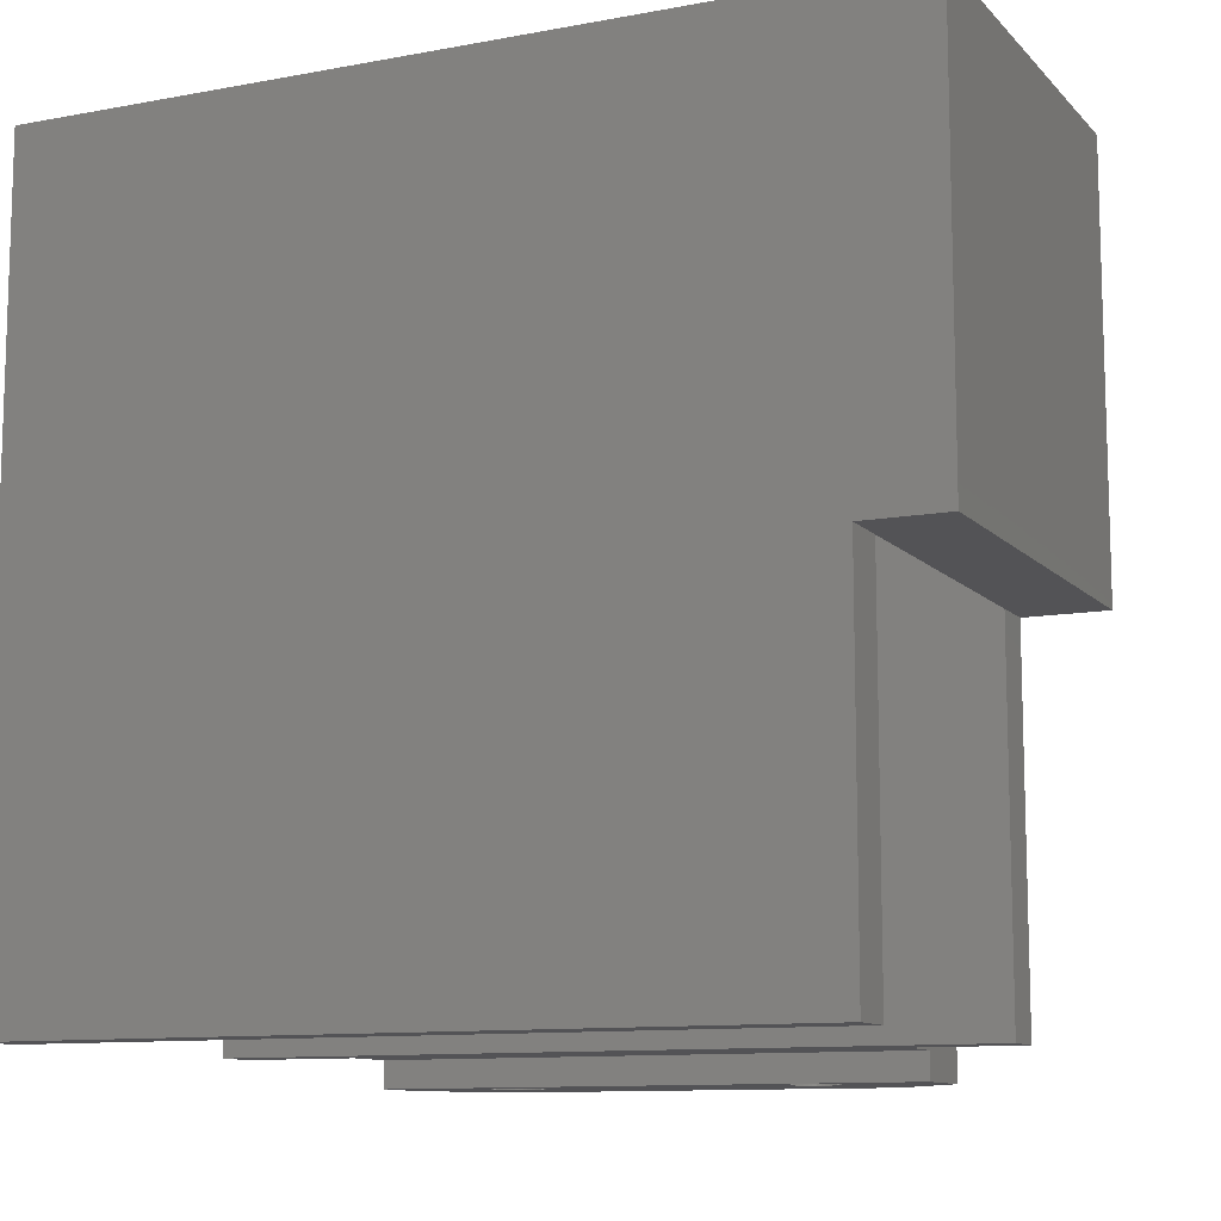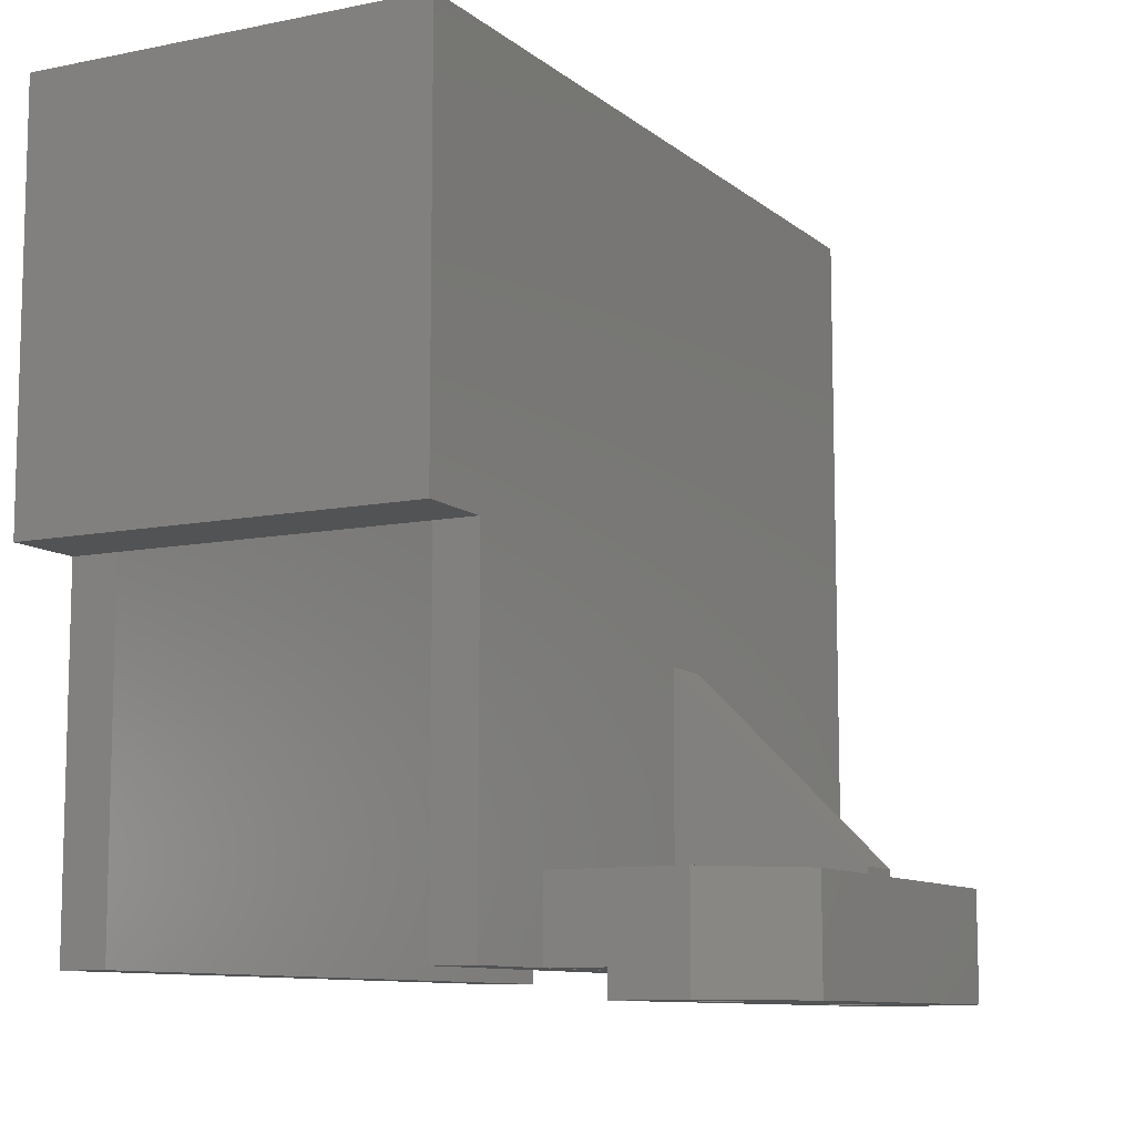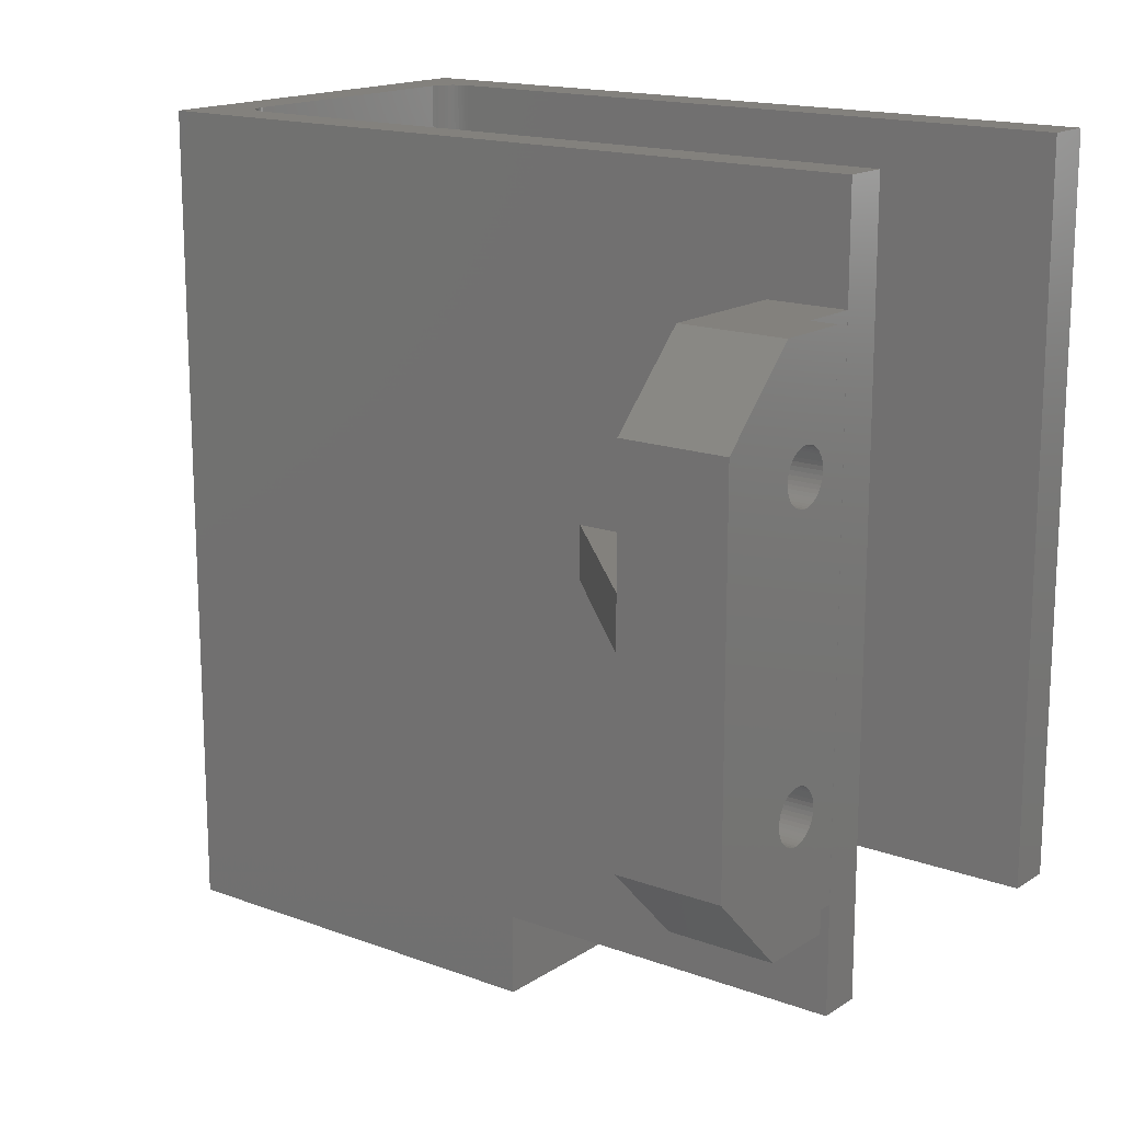
<metadata>
{"format":"stl","ext":"stl","renderer":"f3d","projection":"perspective","resolution":1024,"background":"white","views":[{"elev":-10.9,"azim":-65.2,"up":"+Z"},{"elev":-9.7,"azim":27.9,"up":"+Z"},{"elev":16.1,"azim":127.4,"up":"+Y"}]}
</metadata>
<code>
# stl→obj: 348 verts, 702 faces
v -120.5 132.5 -0.9963
v -120.5 132.5 3.004
v -123.5 129.5 -0.9963
v -123.5 129.5 3.004
v -123.7 145 3.004
v -121.5 140.9 3.004
v -123.7 145.1 3.004
v -123.7 144.8 3.004
v -123.8 144.7 3.004
v -123.8 144.5 3.004
v -123.9 144.4 3.004
v -124 144.3 3.004
v -124.2 144.2 3.004
v -124.3 144.2 3.004
v -124.4 144.1 3.004
v -124.6 144.1 3.004
v -124.7 144.1 3.004
v -128.5 140.9 3.004
v -124.9 144.1 3.004
v -125 144.2 3.004
v -125.2 144.2 3.004
v -125.3 144.3 3.004
v -125.4 144.4 3.004
v -125.5 144.5 3.004
v -125.6 144.7 3.004
v -125.6 144.8 3.004
v -125.7 145 3.004
v -125.7 145.1 3.004
v -128.5 149.5 3.004
v -125.7 145.3 3.004
v -125.6 145.4 3.004
v -125.6 145.5 3.004
v -125.5 145.7 3.004
v -125.4 145.8 3.004
v -125.3 145.9 3.004
v -123.5 149.5 3.004
v -125.2 146 3.004
v -125 146 3.004
v -124.9 146.1 3.004
v -124.7 146.1 3.004
v -124.6 146.1 3.004
v -124.4 146.1 3.004
v -124.3 146 3.004
v -124.2 146 3.004
v -124 145.9 3.004
v -123.9 145.8 3.004
v -123.8 145.7 3.004
v -123.8 145.5 3.004
v -123.7 145.4 3.004
v -123.7 145.3 3.004
v -120.5 146.5 3.004
v -121.5 138.9 3.004
v -123.7 134.1 3.004
v -123.7 134.3 3.004
v -123.7 134.4 3.004
v -123.8 134.5 3.004
v -123.8 134.7 3.004
v -123.9 134.8 3.004
v -124 134.9 3.004
v -124.2 135 3.004
v -124.3 135 3.004
v -124.4 135.1 3.004
v -124.6 135.1 3.004
v -124.7 135.1 3.004
v -128.5 138.9 3.004
v -124.9 135.1 3.004
v -125 135 3.004
v -125.2 135 3.004
v -125.3 134.9 3.004
v -125.4 134.8 3.004
v -125.5 134.7 3.004
v -125.6 134.5 3.004
v -125.6 134.4 3.004
v -125.7 134.3 3.004
v -125.7 134.1 3.004
v -128.5 129.5 3.004
v -125.7 134 3.004
v -125.6 133.8 3.004
v -123.7 134 3.004
v -123.7 133.8 3.004
v -123.8 133.7 3.004
v -123.8 133.5 3.004
v -123.9 133.4 3.004
v -124 133.3 3.004
v -124.2 133.2 3.004
v -124.3 133.2 3.004
v -124.4 133.1 3.004
v -124.6 133.1 3.004
v -124.7 133.1 3.004
v -124.9 133.1 3.004
v -125 133.2 3.004
v -125.2 133.2 3.004
v -125.3 133.3 3.004
v -125.4 133.4 3.004
v -125.5 133.5 3.004
v -125.6 133.7 3.004
v -120.5 146.5 -0.9963
v -123.5 149.5 -0.9963
v -123.7 145 -0.9963
v -123.7 145 1.004
v -123.7 145.1 -0.9963
v -123.7 144.8 1.004
v -123.7 144.8 -0.9963
v -123.8 144.7 1.004
v -123.7 145.1 1.004
v -123.7 145.3 1.004
v -123.7 145.4 1.004
v -123.8 145.5 1.004
v -123.8 145.7 1.004
v -123.9 145.8 1.004
v -124 145.9 1.004
v -124.2 146 1.004
v -124.3 146 1.004
v -124.4 146.1 1.004
v -124.6 146.1 1.004
v -124.7 146.1 1.004
v -124.9 146.1 1.004
v -125 146 1.004
v -125.2 146 1.004
v -125.3 145.9 1.004
v -125.4 145.8 1.004
v -125.5 145.7 1.004
v -125.6 145.5 1.004
v -125.6 145.4 1.004
v -125.7 145.3 1.004
v -125.7 145.1 1.004
v -125.7 145 1.004
v -125.6 144.8 1.004
v -125.6 144.7 1.004
v -125.5 144.5 1.004
v -125.4 144.4 1.004
v -125.3 144.3 1.004
v -125.2 144.2 1.004
v -125 144.2 1.004
v -124.9 144.1 1.004
v -124.7 144.1 1.004
v -124.6 144.1 1.004
v -124.4 144.1 1.004
v -124.3 144.2 1.004
v -124.2 144.2 1.004
v -124 144.3 1.004
v -123.9 144.4 1.004
v -123.8 144.5 1.004
v -123.8 144.7 -0.9963
v -123.8 144.5 -0.9963
v -123.9 144.4 -0.9963
v -124 144.3 -0.9963
v -124.2 144.2 -0.9963
v -124.3 144.2 -0.9963
v -124.4 144.1 -0.9963
v -124.6 144.1 -0.9963
v -124.7 144.1 -0.9963
v -124.9 144.1 -0.9963
v -125 144.2 -0.9963
v -125.2 144.2 -0.9963
v -125.3 144.3 -0.9963
v -125.4 144.4 -0.9963
v -125.5 144.5 -0.9963
v -125.6 144.7 -0.9963
v -125.6 144.8 -0.9963
v -125.7 145 -0.9963
v -125.7 145.1 -0.9963
v -125.7 145.3 -0.9963
v -125.6 145.4 -0.9963
v -125.6 145.5 -0.9963
v -125.5 145.7 -0.9963
v -125.4 145.8 -0.9963
v -125.3 145.9 -0.9963
v -125.2 146 -0.9963
v -125 146 -0.9963
v -124.9 146.1 -0.9963
v -124.7 146.1 -0.9963
v -124.6 146.1 -0.9963
v -124.4 146.1 -0.9963
v -124.3 146 -0.9963
v -124.2 146 -0.9963
v -124 145.9 -0.9963
v -123.9 145.8 -0.9963
v -123.8 145.7 -0.9963
v -123.8 145.5 -0.9963
v -123.7 145.4 -0.9963
v -123.7 145.3 -0.9963
v -123.7 134 -0.9963
v -123.7 134 1.004
v -123.7 134.1 -0.9963
v -123.7 133.8 1.004
v -123.7 133.8 -0.9963
v -123.8 133.7 1.004
v -123.7 134.1 1.004
v -123.7 134.3 1.004
v -123.7 134.4 1.004
v -123.8 134.5 1.004
v -123.8 134.7 1.004
v -123.9 134.8 1.004
v -124 134.9 1.004
v -124.2 135 1.004
v -124.3 135 1.004
v -124.4 135.1 1.004
v -124.6 135.1 1.004
v -124.7 135.1 1.004
v -124.9 135.1 1.004
v -125 135 1.004
v -125.2 135 1.004
v -125.3 134.9 1.004
v -125.4 134.8 1.004
v -125.5 134.7 1.004
v -125.6 134.5 1.004
v -125.6 134.4 1.004
v -125.7 134.3 1.004
v -125.7 134.1 1.004
v -125.7 134 1.004
v -125.6 133.8 1.004
v -125.6 133.7 1.004
v -125.5 133.5 1.004
v -125.4 133.4 1.004
v -125.3 133.3 1.004
v -125.2 133.2 1.004
v -125 133.2 1.004
v -124.9 133.1 1.004
v -124.7 133.1 1.004
v -124.6 133.1 1.004
v -124.4 133.1 1.004
v -124.3 133.2 1.004
v -124.2 133.2 1.004
v -124 133.3 1.004
v -123.9 133.4 1.004
v -123.8 133.5 1.004
v -123.8 133.7 -0.9963
v -123.8 133.5 -0.9963
v -123.9 133.4 -0.9963
v -124 133.3 -0.9963
v -124.2 133.2 -0.9963
v -124.3 133.2 -0.9963
v -124.4 133.1 -0.9963
v -124.6 133.1 -0.9963
v -124.7 133.1 -0.9963
v -124.9 133.1 -0.9963
v -125 133.2 -0.9963
v -125.2 133.2 -0.9963
v -125.3 133.3 -0.9963
v -125.4 133.4 -0.9963
v -125.5 133.5 -0.9963
v -125.6 133.7 -0.9963
v -125.6 133.8 -0.9963
v -125.7 134 -0.9963
v -125.7 134.1 -0.9963
v -125.7 134.3 -0.9963
v -125.6 134.4 -0.9963
v -125.6 134.5 -0.9963
v -125.5 134.7 -0.9963
v -125.4 134.8 -0.9963
v -125.3 134.9 -0.9963
v -125.2 135 -0.9963
v -125 135 -0.9963
v -124.9 135.1 -0.9963
v -124.7 135.1 -0.9963
v -124.6 135.1 -0.9963
v -124.4 135.1 -0.9963
v -124.3 135 -0.9963
v -124.2 135 -0.9963
v -124 134.9 -0.9963
v -123.9 134.8 -0.9963
v -123.8 134.7 -0.9963
v -123.8 134.5 -0.9963
v -123.7 134.4 -0.9963
v -123.7 134.3 -0.9963
v -126.3 129.5 -0.9963
v -126.3 149.5 -0.9963
v -126.3 129.5 0.003702
v -126.3 149.5 0.003702
v -128.5 149.5 0.003702
v -128.5 129.5 0.003702
v -121.5 138.9 3.407
v -128.5 138.9 10.41
v -121.5 140.9 3.407
v -128.5 140.9 10.41
v -142.1 125.5 23.45
v -130.2 125.5 23.45
v -142.1 125.5 13.45
v -130.2 125.5 13.45
v -128.5 125.5 13.45
v -128.5 122.5 13.45
v -143.9 122.5 13.45
v -143.9 125.5 13.45
v -128.5 122.5 29.11
v -143.9 122.5 29.11
v -128.5 125.5 -2.88e-15
v -130.2 125.5 -3.882e-15
v -128.5 153.7 3.331e-15
v -130.2 153.7 3.331e-15
v -143.9 153.7 3.331e-15
v -142.1 153.7 3.331e-15
v -143.9 125.5 -3.353e-15
v -142.1 125.5 -3.669e-15
v -142.1 151.7 23.45
v -142.1 153.7 26.37
v -142.1 151.7 26.37
v -130.2 153.7 23.45
v -143.9 153.7 29.11
v -142.1 153.7 26.51
v -142 153.7 26.65
v -128.5 153.7 29.11
v -141.1 153.7 27.37
v -131.2 153.7 27.37
v -131 153.7 27.36
v -130.9 153.7 27.33
v -130.8 153.7 27.28
v -130.6 153.7 27.21
v -130.5 153.7 27.12
v -130.4 153.7 27.02
v -130.3 153.7 26.9
v -130.3 153.7 26.78
v -130.2 153.7 26.64
v -130.2 153.7 26.5
v -130.2 153.7 26.35
v -141.2 153.7 27.36
v -141.4 153.7 27.33
v -141.5 153.7 27.28
v -141.6 153.7 27.21
v -141.7 153.7 27.13
v -141.8 153.7 27.02
v -141.9 153.7 26.91
v -142 153.7 26.79
v -128.5 125.5 29.11
v -130.2 151.7 23.45
v -130.2 151.7 26.35
v -141.1 151.7 27.37
v -142.1 151.7 26.51
v -142 151.7 26.65
v -142 151.7 26.79
v -141.9 151.7 26.91
v -141.8 151.7 27.02
v -141.7 151.7 27.13
v -141.6 151.7 27.21
v -141.5 151.7 27.28
v -141.4 151.7 27.33
v -141.2 151.7 27.36
v -131.2 151.7 27.37
v -130.2 151.7 26.5
v -130.2 151.7 26.64
v -130.3 151.7 26.78
v -130.3 151.7 26.9
v -130.4 151.7 27.02
v -130.5 151.7 27.12
v -130.6 151.7 27.21
v -130.8 151.7 27.28
v -130.9 151.7 27.33
v -131 151.7 27.36
f 1 2 3
f 3 2 4
f 5 6 7
f 5 8 6
f 6 8 9
f 10 6 9
f 10 11 6
f 6 11 12
f 13 6 12
f 13 14 6
f 6 14 15
f 16 6 15
f 16 17 6
f 6 17 18
f 18 17 19
f 20 18 19
f 20 21 18
f 18 21 22
f 23 18 22
f 23 24 18
f 18 24 25
f 26 18 25
f 26 27 18
f 18 27 28
f 29 28 30
f 31 29 30
f 31 32 29
f 29 32 33
f 34 29 33
f 34 35 29
f 29 35 36
f 36 35 37
f 38 36 37
f 38 39 36
f 36 39 40
f 41 36 40
f 41 42 36
f 36 42 43
f 44 36 43
f 44 45 36
f 36 45 46
f 47 36 46
f 47 48 36
f 36 48 49
f 50 36 49
f 50 51 36
f 50 7 51
f 51 7 6
f 52 51 6
f 52 2 51
f 52 53 2
f 52 54 53
f 52 55 54
f 52 56 55
f 52 57 56
f 52 58 57
f 52 59 58
f 52 60 59
f 52 61 60
f 52 62 61
f 52 63 62
f 52 64 63
f 52 65 64
f 64 65 66
f 66 65 67
f 67 65 68
f 68 65 69
f 69 65 70
f 70 65 71
f 71 65 72
f 72 65 73
f 73 65 74
f 74 65 75
f 75 65 76
f 77 76 78
f 77 75 76
f 18 28 29
f 53 79 2
f 2 79 4
f 4 79 80
f 81 4 80
f 81 82 4
f 4 82 83
f 84 4 83
f 84 85 4
f 4 85 86
f 87 4 86
f 87 88 4
f 4 88 89
f 90 4 89
f 90 91 4
f 4 91 92
f 93 4 92
f 93 76 4
f 93 94 76
f 76 94 95
f 96 76 95
f 96 78 76
f 2 1 51
f 51 1 97
f 51 97 36
f 36 97 98
f 99 100 101
f 99 102 100
f 99 103 102
f 102 103 104
f 9 104 10
f 9 102 104
f 9 8 102
f 102 8 100
f 100 8 5
f 105 5 7
f 106 7 50
f 107 50 49
f 108 49 48
f 109 48 47
f 110 47 46
f 111 46 45
f 112 45 44
f 113 44 43
f 114 43 42
f 115 42 41
f 116 41 40
f 117 40 39
f 118 39 38
f 119 38 37
f 120 37 35
f 121 35 34
f 122 34 33
f 123 33 32
f 124 32 31
f 125 31 30
f 126 30 28
f 127 28 27
f 128 27 26
f 129 26 25
f 130 25 24
f 131 24 23
f 132 23 22
f 133 22 21
f 134 21 20
f 135 20 19
f 136 19 17
f 137 17 16
f 138 16 15
f 139 15 14
f 140 14 13
f 141 13 12
f 142 12 11
f 143 11 10
f 104 143 10
f 104 144 143
f 104 103 144
f 144 145 143
f 143 145 142
f 11 143 142
f 145 146 142
f 142 146 141
f 12 142 141
f 146 147 141
f 141 147 140
f 13 141 140
f 147 148 140
f 140 148 139
f 14 140 139
f 148 149 139
f 139 149 138
f 15 139 138
f 149 150 138
f 138 150 137
f 16 138 137
f 150 151 137
f 137 151 136
f 17 137 136
f 151 152 136
f 136 152 135
f 19 136 135
f 152 153 135
f 135 153 134
f 20 135 134
f 153 154 134
f 134 154 133
f 21 134 133
f 154 155 133
f 133 155 132
f 22 133 132
f 155 156 132
f 132 156 131
f 23 132 131
f 156 157 131
f 131 157 130
f 24 131 130
f 157 158 130
f 130 158 129
f 25 130 129
f 158 159 129
f 129 159 128
f 26 129 128
f 159 160 128
f 128 160 127
f 27 128 127
f 160 161 127
f 127 161 126
f 28 127 126
f 161 162 126
f 126 162 125
f 30 126 125
f 162 163 125
f 125 163 124
f 31 125 124
f 163 164 124
f 124 164 123
f 32 124 123
f 164 165 123
f 123 165 122
f 33 123 122
f 165 166 122
f 122 166 121
f 34 122 121
f 166 167 121
f 121 167 120
f 35 121 120
f 167 168 120
f 120 168 119
f 37 120 119
f 168 169 119
f 119 169 118
f 38 119 118
f 169 170 118
f 118 170 117
f 39 118 117
f 170 171 117
f 117 171 116
f 40 117 116
f 171 172 116
f 116 172 115
f 41 116 115
f 172 173 115
f 115 173 114
f 42 115 114
f 173 174 114
f 114 174 113
f 43 114 113
f 174 175 113
f 113 175 112
f 44 113 112
f 175 176 112
f 112 176 111
f 45 112 111
f 176 177 111
f 111 177 110
f 46 111 110
f 177 178 110
f 110 178 109
f 47 110 109
f 178 179 109
f 109 179 108
f 48 109 108
f 179 180 108
f 108 180 107
f 49 108 107
f 180 181 107
f 107 181 106
f 50 107 106
f 181 182 106
f 106 182 105
f 7 106 105
f 182 101 105
f 105 101 100
f 5 105 100
f 183 184 185
f 183 186 184
f 183 187 186
f 186 187 188
f 81 188 82
f 81 186 188
f 81 80 186
f 186 80 184
f 184 80 79
f 189 79 53
f 190 53 54
f 191 54 55
f 192 55 56
f 193 56 57
f 194 57 58
f 195 58 59
f 196 59 60
f 197 60 61
f 198 61 62
f 199 62 63
f 200 63 64
f 201 64 66
f 202 66 67
f 203 67 68
f 204 68 69
f 205 69 70
f 206 70 71
f 207 71 72
f 208 72 73
f 209 73 74
f 210 74 75
f 211 75 77
f 212 77 78
f 213 78 96
f 214 96 95
f 215 95 94
f 216 94 93
f 217 93 92
f 218 92 91
f 219 91 90
f 220 90 89
f 221 89 88
f 222 88 87
f 223 87 86
f 224 86 85
f 225 85 84
f 226 84 83
f 227 83 82
f 188 227 82
f 188 228 227
f 188 187 228
f 228 229 227
f 227 229 226
f 83 227 226
f 229 230 226
f 226 230 225
f 84 226 225
f 230 231 225
f 225 231 224
f 85 225 224
f 231 232 224
f 224 232 223
f 86 224 223
f 232 233 223
f 223 233 222
f 87 223 222
f 233 234 222
f 222 234 221
f 88 222 221
f 234 235 221
f 221 235 220
f 89 221 220
f 235 236 220
f 220 236 219
f 90 220 219
f 236 237 219
f 219 237 218
f 91 219 218
f 237 238 218
f 218 238 217
f 92 218 217
f 238 239 217
f 217 239 216
f 93 217 216
f 239 240 216
f 216 240 215
f 94 216 215
f 240 241 215
f 215 241 214
f 95 215 214
f 241 242 214
f 214 242 213
f 96 214 213
f 242 243 213
f 213 243 212
f 78 213 212
f 243 244 212
f 212 244 211
f 77 212 211
f 244 245 211
f 211 245 210
f 75 211 210
f 245 246 210
f 210 246 209
f 74 210 209
f 246 247 209
f 209 247 208
f 73 209 208
f 247 248 208
f 208 248 207
f 72 208 207
f 248 249 207
f 207 249 206
f 71 207 206
f 249 250 206
f 206 250 205
f 70 206 205
f 250 251 205
f 205 251 204
f 69 205 204
f 251 252 204
f 204 252 203
f 68 204 203
f 252 253 203
f 203 253 202
f 67 203 202
f 253 254 202
f 202 254 201
f 66 202 201
f 254 255 201
f 201 255 200
f 64 201 200
f 255 256 200
f 200 256 199
f 63 200 199
f 256 257 199
f 199 257 198
f 62 199 198
f 257 258 198
f 198 258 197
f 61 198 197
f 258 259 197
f 197 259 196
f 60 197 196
f 259 260 196
f 196 260 195
f 59 196 195
f 260 261 195
f 195 261 194
f 58 195 194
f 261 262 194
f 194 262 193
f 57 194 193
f 262 263 193
f 193 263 192
f 56 193 192
f 263 264 192
f 192 264 191
f 55 192 191
f 264 265 191
f 191 265 190
f 54 191 190
f 265 266 190
f 190 266 189
f 53 190 189
f 266 185 189
f 189 185 184
f 79 189 184
f 3 183 1
f 3 187 183
f 3 228 187
f 3 229 228
f 3 230 229
f 3 231 230
f 3 232 231
f 3 233 232
f 3 234 233
f 3 235 234
f 3 236 235
f 3 237 236
f 3 267 237
f 237 267 238
f 238 267 239
f 239 267 240
f 240 267 241
f 241 267 242
f 242 267 243
f 243 267 244
f 244 267 245
f 245 267 246
f 246 267 247
f 247 267 268
f 161 268 162
f 161 247 268
f 161 160 247
f 247 160 248
f 248 160 159
f 249 159 158
f 250 158 157
f 251 157 156
f 252 156 155
f 253 155 154
f 254 154 153
f 255 153 152
f 256 152 151
f 257 151 258
f 257 256 151
f 98 171 268
f 98 172 171
f 98 173 172
f 98 174 173
f 98 175 174
f 98 176 175
f 98 177 176
f 98 178 177
f 98 179 178
f 98 180 179
f 98 181 180
f 98 182 181
f 98 97 182
f 182 97 101
f 101 97 99
f 99 97 103
f 103 97 265
f 264 103 265
f 264 144 103
f 264 263 144
f 144 263 145
f 145 263 262
f 146 262 261
f 147 261 260
f 148 260 149
f 148 147 260
f 97 1 265
f 265 1 266
f 266 1 185
f 185 1 183
f 171 170 268
f 268 170 169
f 168 268 169
f 168 167 268
f 268 167 166
f 165 268 166
f 165 164 268
f 268 164 163
f 162 268 163
f 248 159 249
f 249 158 250
f 250 157 251
f 251 156 252
f 252 155 253
f 253 154 254
f 254 153 255
f 255 152 256
f 151 150 258
f 258 150 259
f 259 150 149
f 260 259 149
f 147 146 261
f 146 145 262
f 267 269 268
f 268 269 270
f 29 36 270
f 271 29 270
f 268 270 98
f 98 270 36
f 269 272 270
f 270 272 271
f 267 3 269
f 269 3 4
f 76 269 4
f 76 272 269
f 52 273 65
f 65 273 274
f 275 276 273
f 273 276 274
f 6 275 52
f 52 275 273
f 6 18 275
f 275 18 276
f 277 278 279
f 279 278 280
f 281 282 280
f 280 282 279
f 279 282 283
f 284 279 283
f 285 286 282
f 282 286 283
f 281 280 287
f 287 280 288
f 287 288 289
f 289 288 290
f 291 292 293
f 293 292 294
f 294 292 279
f 279 292 295
f 277 279 295
f 292 296 295
f 295 296 297
f 288 280 290
f 290 280 298
f 298 280 278
f 292 291 296
f 296 291 299
f 300 299 301
f 300 296 299
f 302 303 299
f 302 304 303
f 302 305 304
f 302 306 305
f 302 307 306
f 302 308 307
f 302 309 308
f 302 310 309
f 302 311 310
f 302 312 311
f 302 313 312
f 302 314 313
f 302 315 314
f 302 298 315
f 302 289 298
f 298 289 290
f 298 298 315
f 303 316 299
f 299 316 317
f 318 299 317
f 318 319 299
f 299 319 320
f 321 299 320
f 321 322 299
f 299 322 323
f 301 299 323
f 293 284 291
f 291 284 299
f 299 284 286
f 286 284 283
f 18 29 276
f 276 29 302
f 274 302 324
f 281 324 285
f 282 281 285
f 302 29 289
f 289 29 271
f 287 271 272
f 76 287 272
f 76 281 287
f 76 274 281
f 76 65 274
f 289 271 287
f 274 276 302
f 274 324 281
f 298 278 325
f 298 298 325
f 295 325 277
f 277 325 278
f 325 295 326
f 326 295 297
f 327 297 328
f 329 327 328
f 329 330 327
f 327 330 331
f 332 327 331
f 332 333 327
f 327 333 334
f 335 327 334
f 335 336 327
f 327 336 337
f 326 297 327
f 338 326 327
f 338 339 326
f 338 340 339
f 338 341 340
f 338 342 341
f 338 343 342
f 338 344 343
f 338 345 344
f 338 346 345
f 338 347 346
f 338 348 347
f 284 293 279
f 279 293 294
f 327 337 303
f 303 337 316
f 316 337 336
f 317 336 335
f 318 335 334
f 319 334 333
f 320 333 332
f 321 332 331
f 322 331 330
f 323 330 329
f 301 329 328
f 300 328 297
f 296 300 297
f 316 336 317
f 317 335 318
f 318 334 319
f 319 333 320
f 320 332 321
f 321 331 322
f 322 330 323
f 323 329 301
f 301 328 300
f 327 303 338
f 338 303 304
f 326 339 315
f 315 339 314
f 314 339 340
f 313 340 341
f 312 341 342
f 311 342 343
f 310 343 309
f 310 311 343
f 314 340 313
f 313 341 312
f 312 342 311
f 343 344 309
f 309 344 345
f 308 345 346
f 307 346 347
f 306 347 348
f 305 348 338
f 304 305 338
f 309 345 308
f 308 346 307
f 307 347 306
f 306 348 305
f 326 315 325
f 325 315 298
f 302 299 324
f 324 299 286
f 285 324 286

</code>
